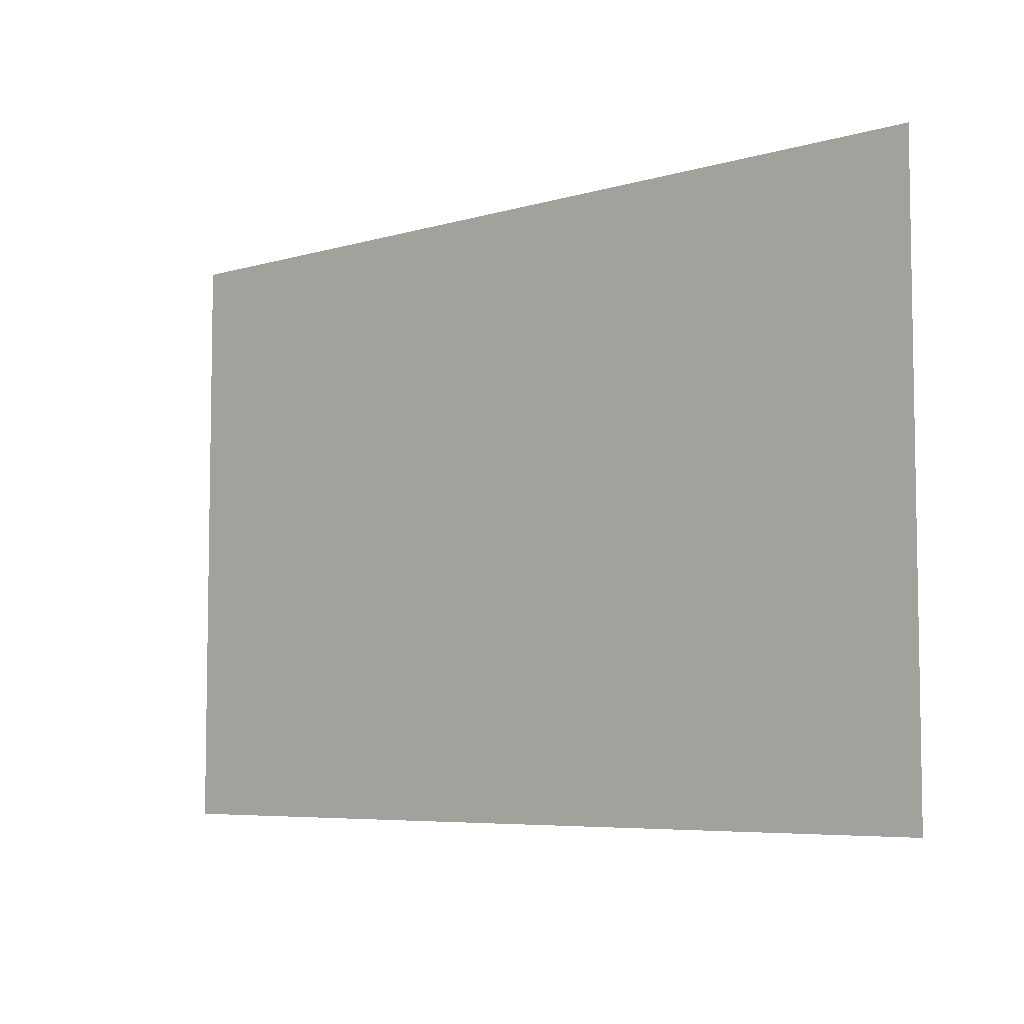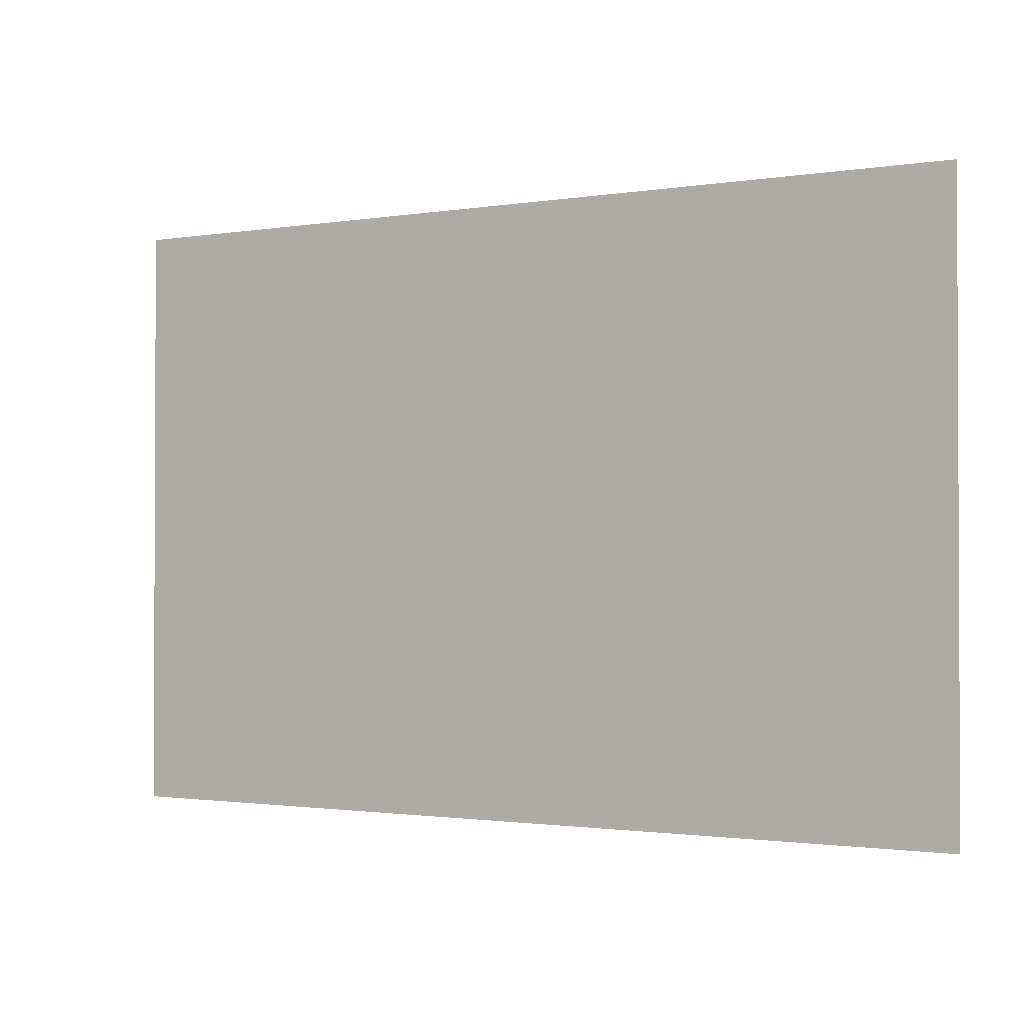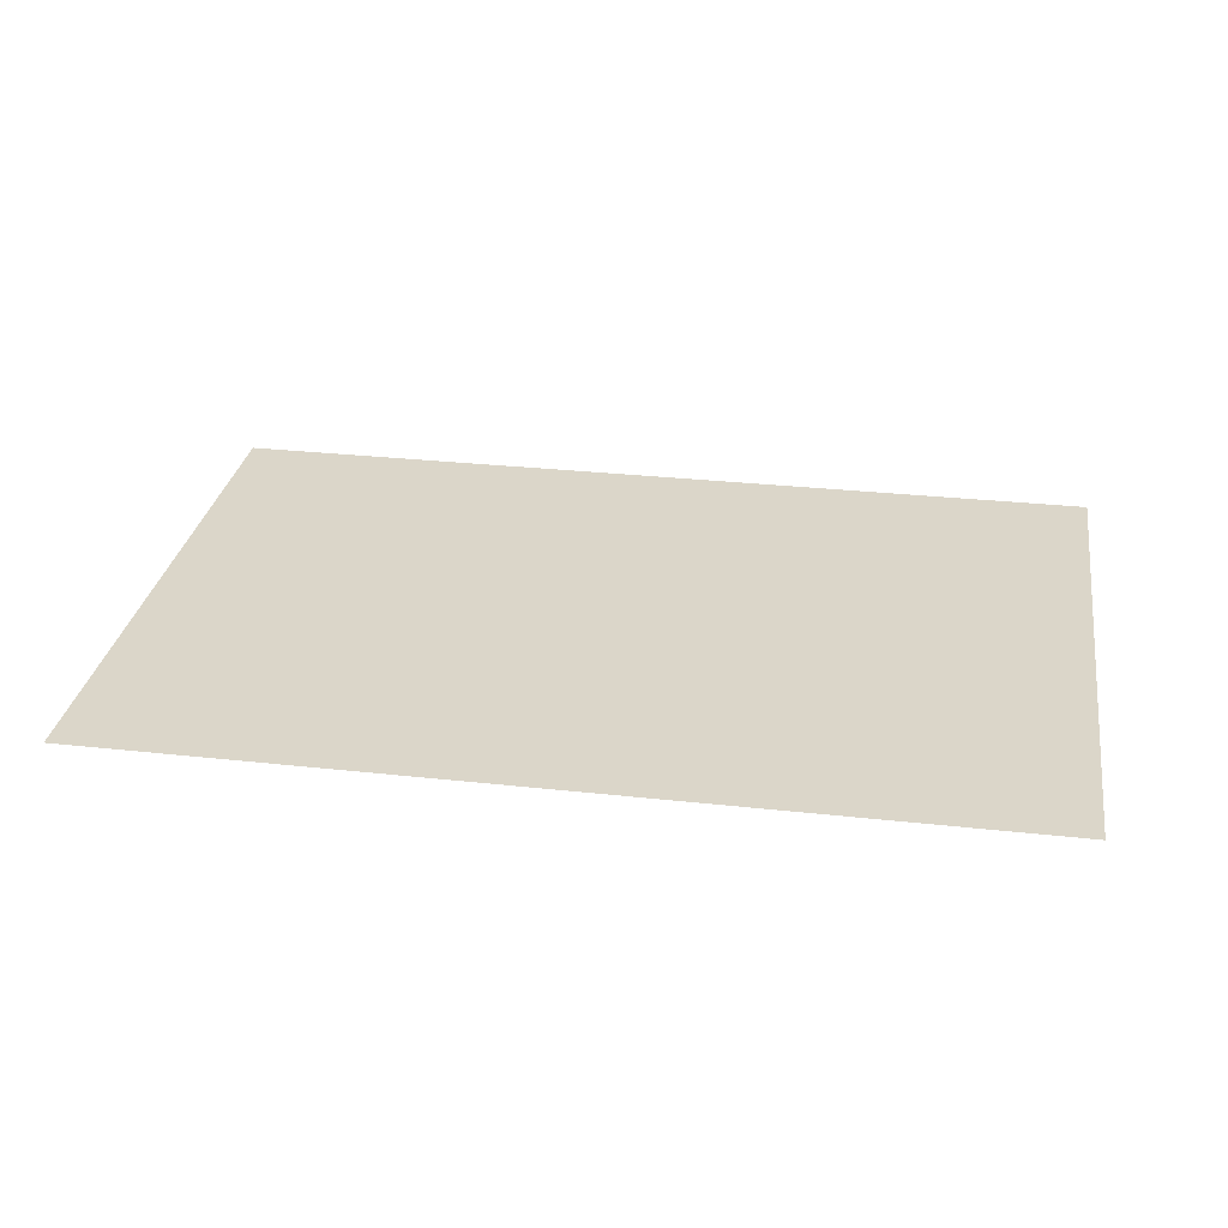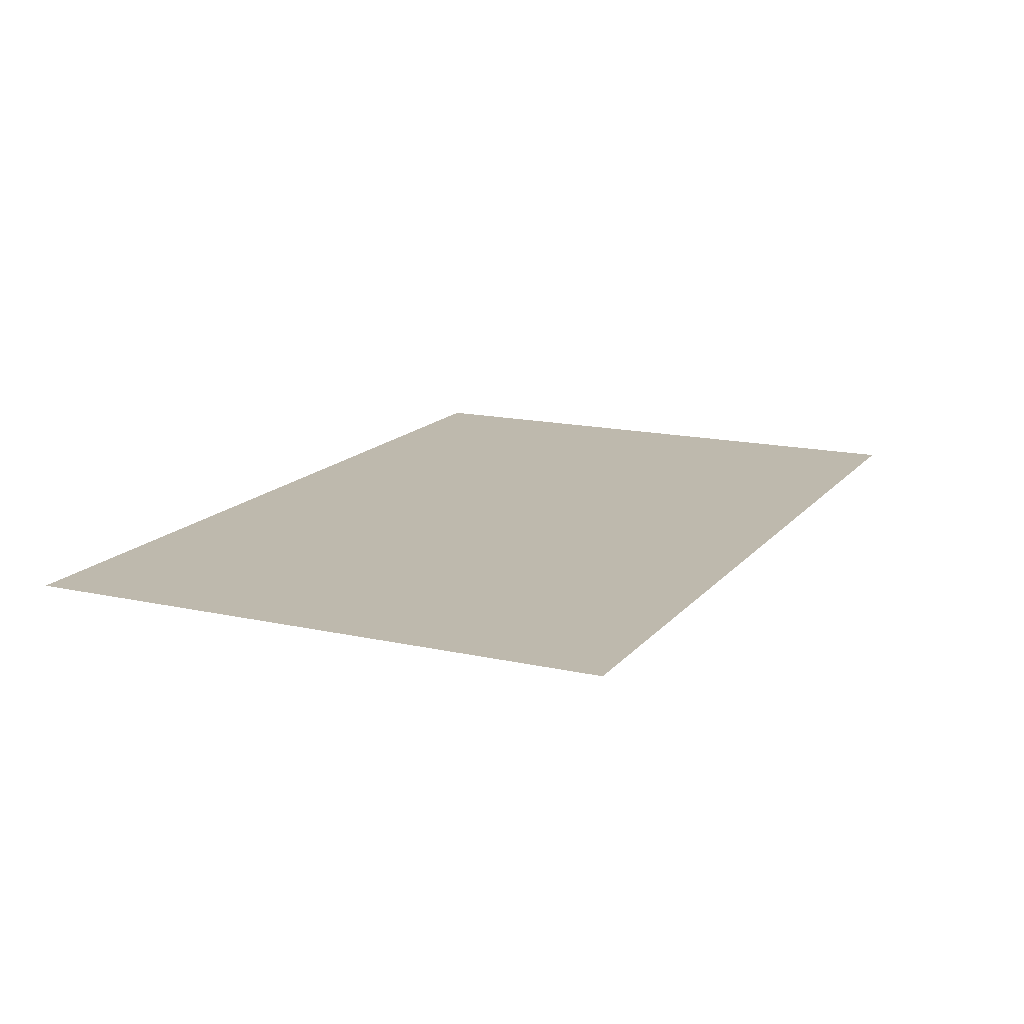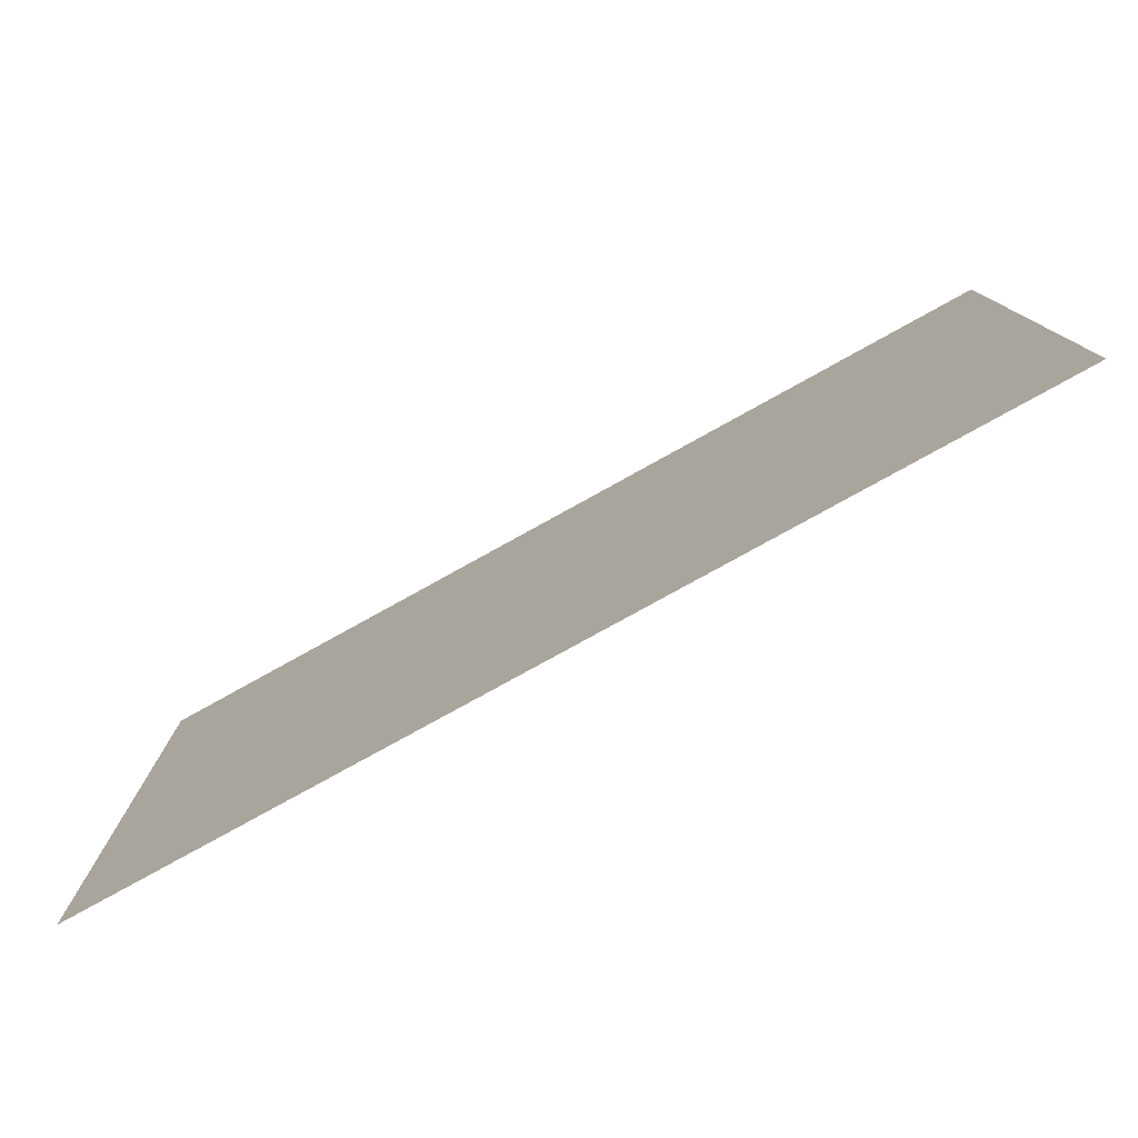
<metadata>
{"format":"obj","ext":"obj","renderer":"f3d","projection":"perspective","resolution":1024,"background":"white","views":[{"elev":-6.1,"azim":41.7,"up":"+Y"},{"elev":-1.4,"azim":-148.9,"up":"+Y"},{"elev":29.7,"azim":-170.8,"up":"+Z"},{"elev":15.3,"azim":115.4,"up":"+Z"},{"elev":-78.5,"azim":-151.0,"up":"+Y"}]}
</metadata>
<code>
v -4.96 -5.6 0
v -5.12 -5.6 0
v -5.12 -5.44 0
v -4.96 -5.44 0
v -5.12 -5.6 0
v -5.28 -5.6 0
v -5.28 -5.44 0
v -5.12 -5.44 0
v -5.28 -5.6 0
v -5.44 -5.6 0
v -5.44 -5.44 0
v -5.28 -5.44 0
v -4.96 -5.76 0
v -5.12 -5.76 0
v -5.12 -5.6 0
v -4.96 -5.6 0
v -5.12 -5.76 0
v -5.28 -5.76 0
v -5.28 -5.6 0
v -5.12 -5.6 0
v -5.28 -5.76 0
v -5.44 -5.76 0
v -5.44 -5.6 0
v -5.28 -5.6 0
g demo_map_mesh_0006
f 1 2 3 4
f 5 6 7 8
f 9 10 11 12
f 13 14 15 16
f 17 18 19 20
f 21 22 23 24

</code>
